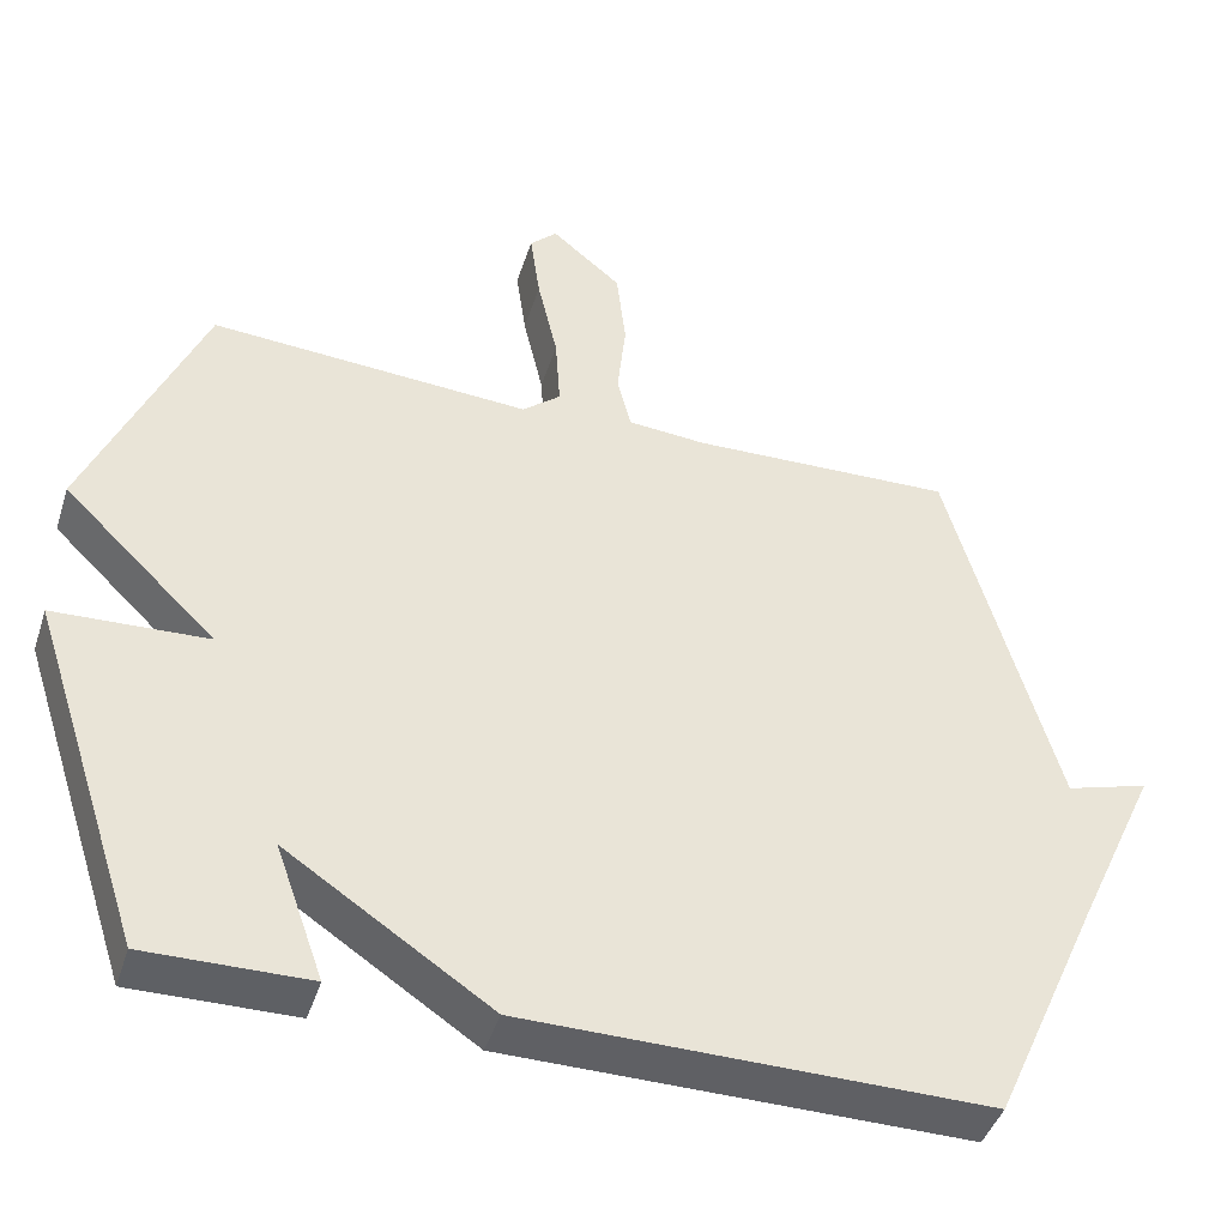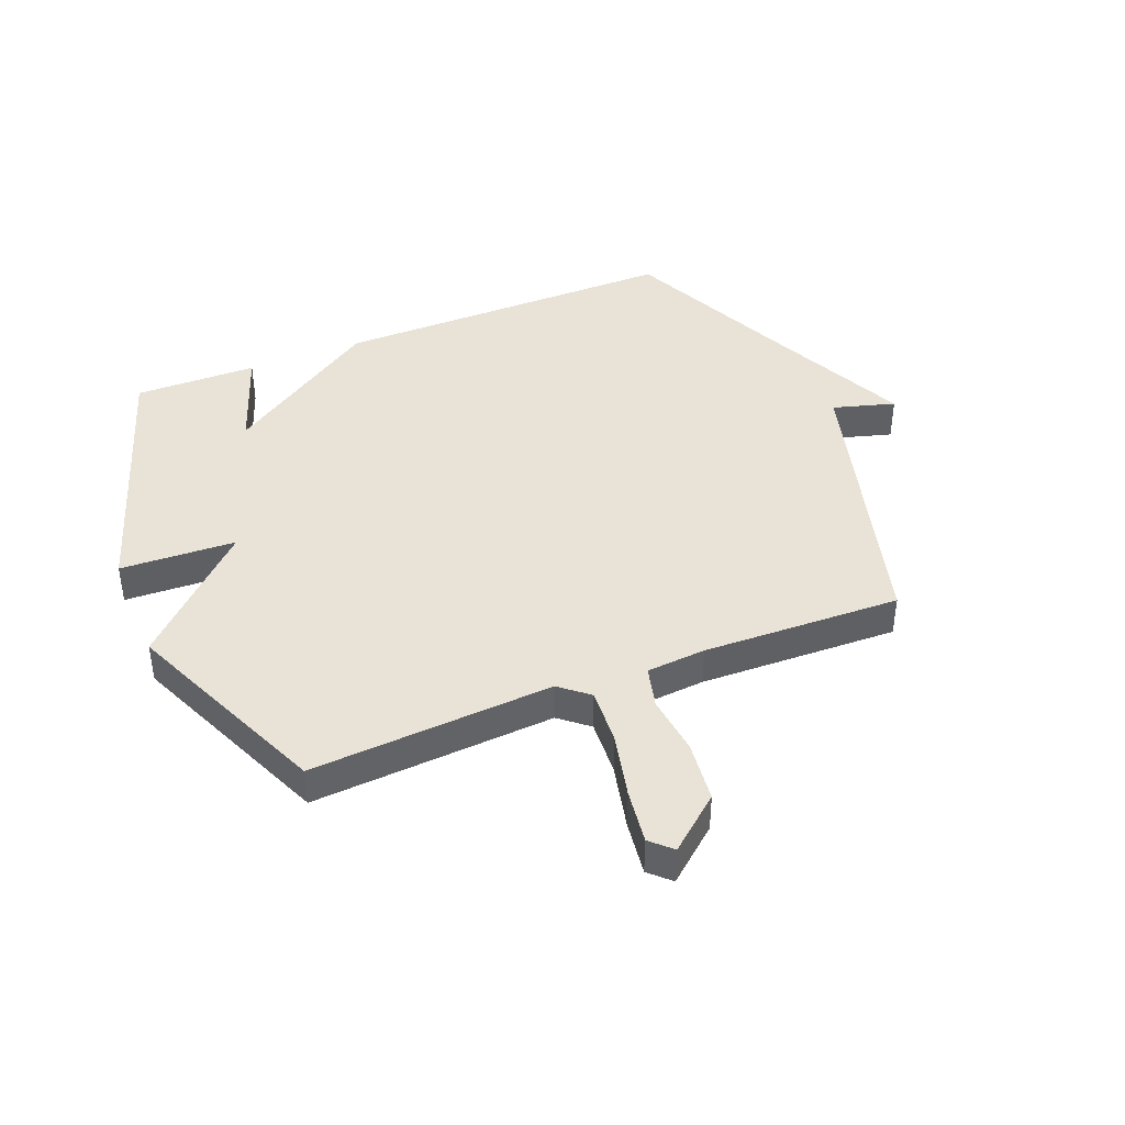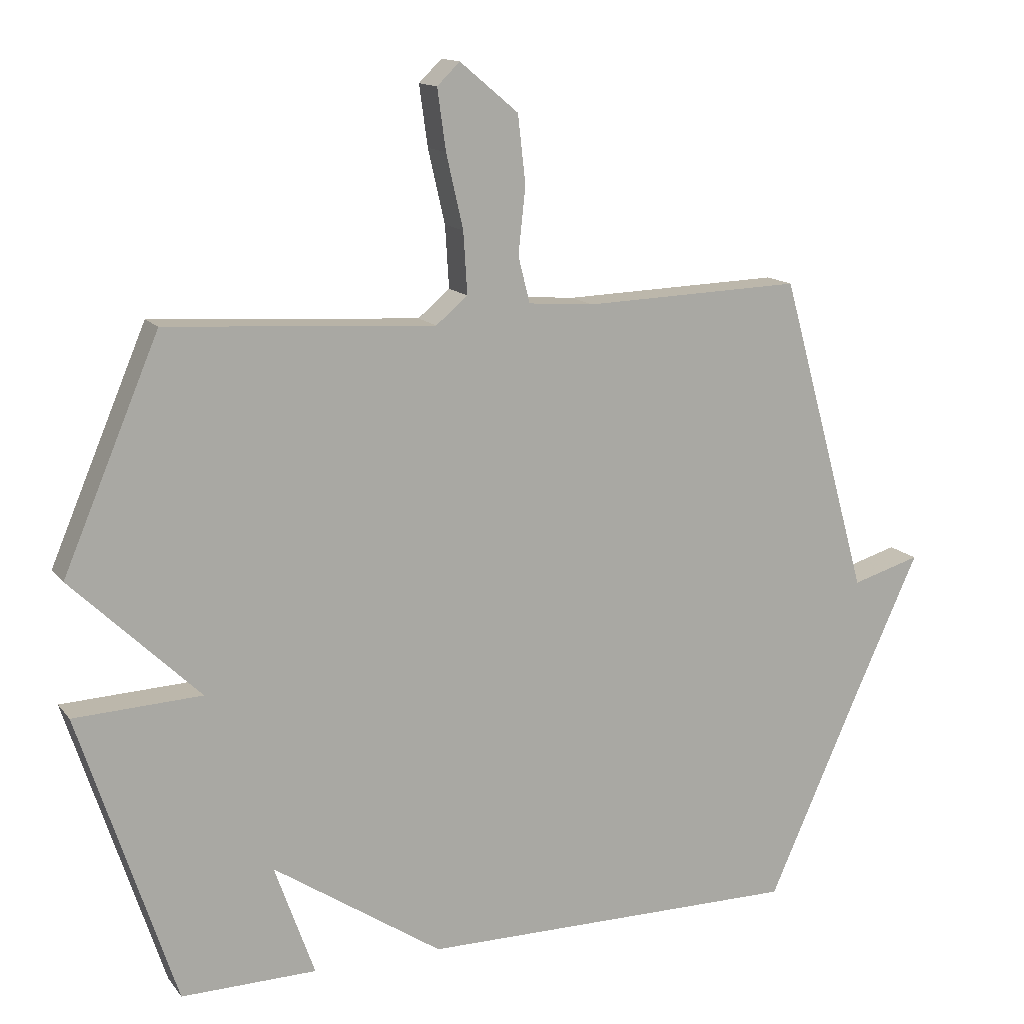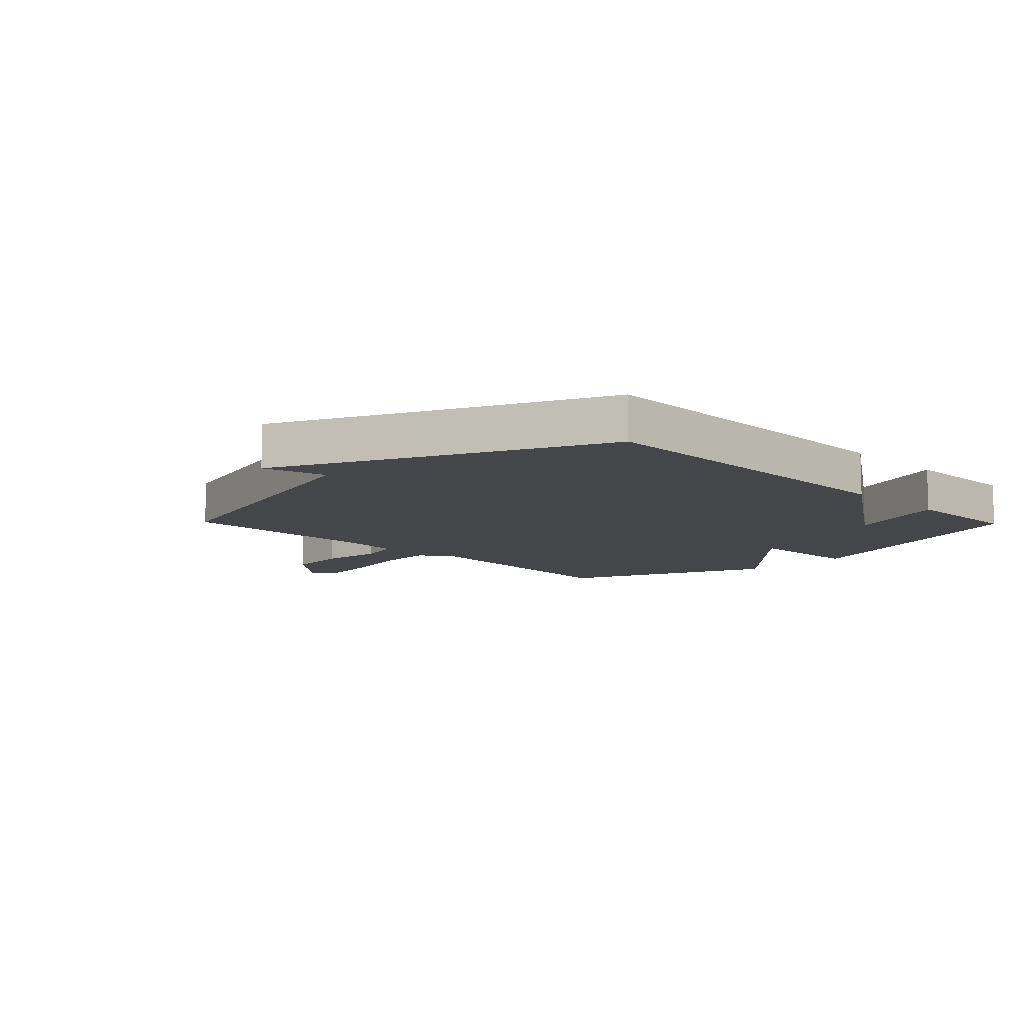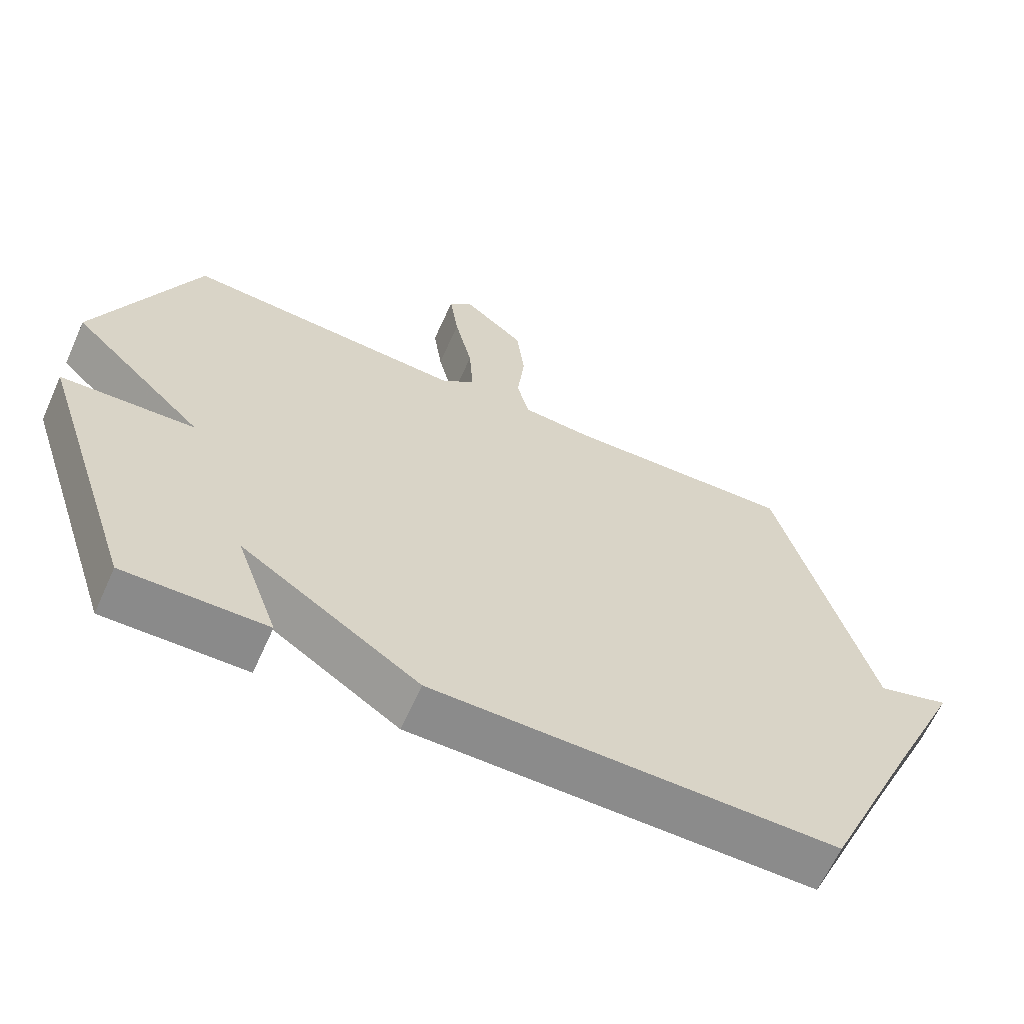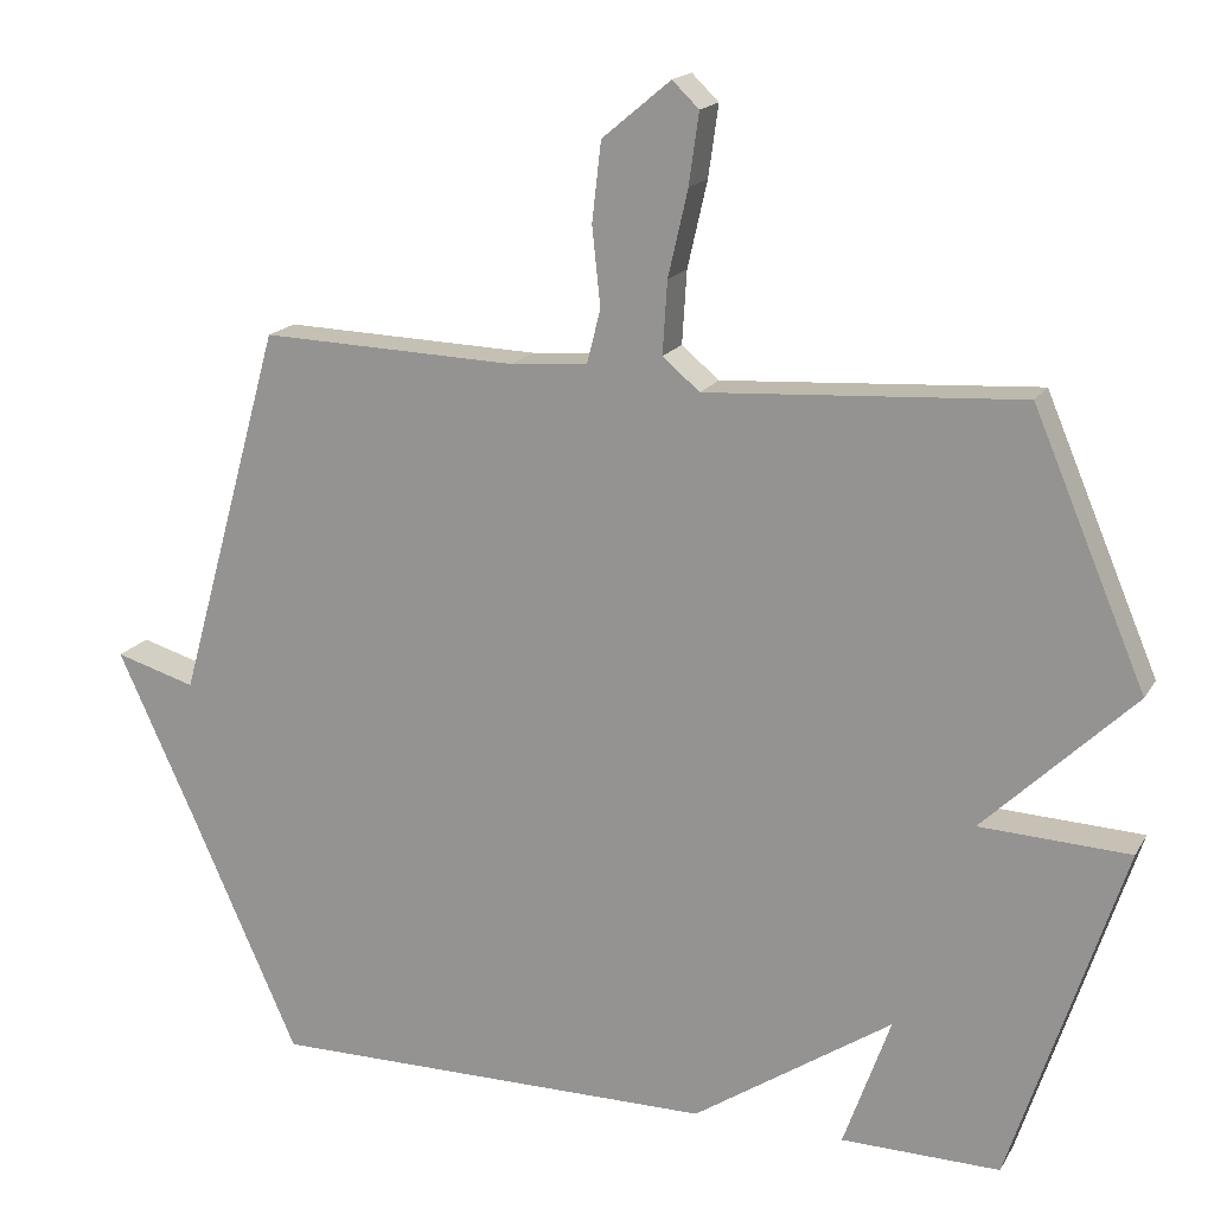
<metadata>
{"format":"obj","ext":"obj","renderer":"f3d","projection":"perspective","resolution":1024,"background":"white","views":[{"elev":-43.5,"azim":-17.4,"up":"+Z"},{"elev":41.7,"azim":-22.1,"up":"+Y"},{"elev":13.8,"azim":-23.6,"up":"+Z"},{"elev":-9.9,"azim":134.2,"up":"+Y"},{"elev":-63.8,"azim":-24.2,"up":"+Z"},{"elev":17.3,"azim":-158.7,"up":"+Z"}]}
</metadata>
<code>
v 0.5 0.07 0.5
v 0.638 0.07 0.008
v 0.744 0.07 0.039
v 0.638 0.07 -0.192
v 0.5 0.07 -0.5
v -0.091 0.07 -0.497
v -0.353 0.07 -0.323
v -0.291 0.07 -0.497
v -0.5 0.07 -0.5
v -0.648 0.07 -0.049
v -0.451 0.07 -0.04
v -0.648 0.07 0.151
v -0.5 0.07 0.5
v -0.087 0.07 0.474
v -0.038 0.07 0.515
v -0.044 0.07 0.61
v -0.07 0.07 0.723
v -0.083 0.07 0.816
v -0.048 0.07 0.85
v 0.042 0.07 0.775
v 0.054 0.07 0.671
v 0.043 0.07 0.568
v 0.061 0.07 0.497
v 0.162 0.07 0.489
v 0.5 0 0.5
v 0.638 0 0.008
v 0.744 0 0.039
v 0.638 0 -0.192
v 0.5 0 -0.5
v -0.091 0 -0.497
v -0.353 0 -0.323
v -0.291 0 -0.497
v -0.5 0 -0.5
v -0.648 0 -0.049
v -0.451 0 -0.04
v -0.648 0 0.151
v -0.5 0 0.5
v -0.087 0 0.474
v -0.038 0 0.515
v -0.044 0 0.61
v -0.07 0 0.723
v -0.083 0 0.816
v -0.048 0 0.85
v 0.042 0 0.775
v 0.054 0 0.671
v 0.043 0 0.568
v 0.061 0 0.497
v 0.162 0 0.489
f 20 21 22
f 19 20 22
f 18 19 22
f 17 18 22
f 16 17 22
f 15 16 22 23
f 14 15 23
f 11 12 13 14
f 11 14 23 24
f 7 8 9 10
f 7 10 11
f 6 7 11
f 5 6 11
f 4 5 11
f 2 3 4
f 4 11 24
f 2 4 24
f 1 2 24
f 46 45 44
f 46 44 43
f 46 43 42
f 46 42 41
f 46 41 40
f 47 46 40 39
f 47 39 38
f 38 37 36 35
f 48 47 38 35
f 34 33 32 31
f 35 34 31
f 35 31 30
f 35 30 29
f 35 29 28
f 28 27 26
f 48 35 28
f 48 28 26
f 48 26 25
f 1 25 26 2
f 2 26 27 3
f 3 27 28 4
f 4 28 29 5
f 5 29 30 6
f 6 30 31 7
f 7 31 32 8
f 8 32 33 9
f 9 33 34 10
f 10 34 35 11
f 11 35 36 12
f 12 36 37 13
f 13 37 38 14
f 14 38 39 15
f 15 39 40 16
f 16 40 41 17
f 17 41 42 18
f 18 42 43 19
f 19 43 44 20
f 20 44 45 21
f 21 45 46 22
f 22 46 47 23
f 23 47 48 24
f 24 48 25 1

</code>
